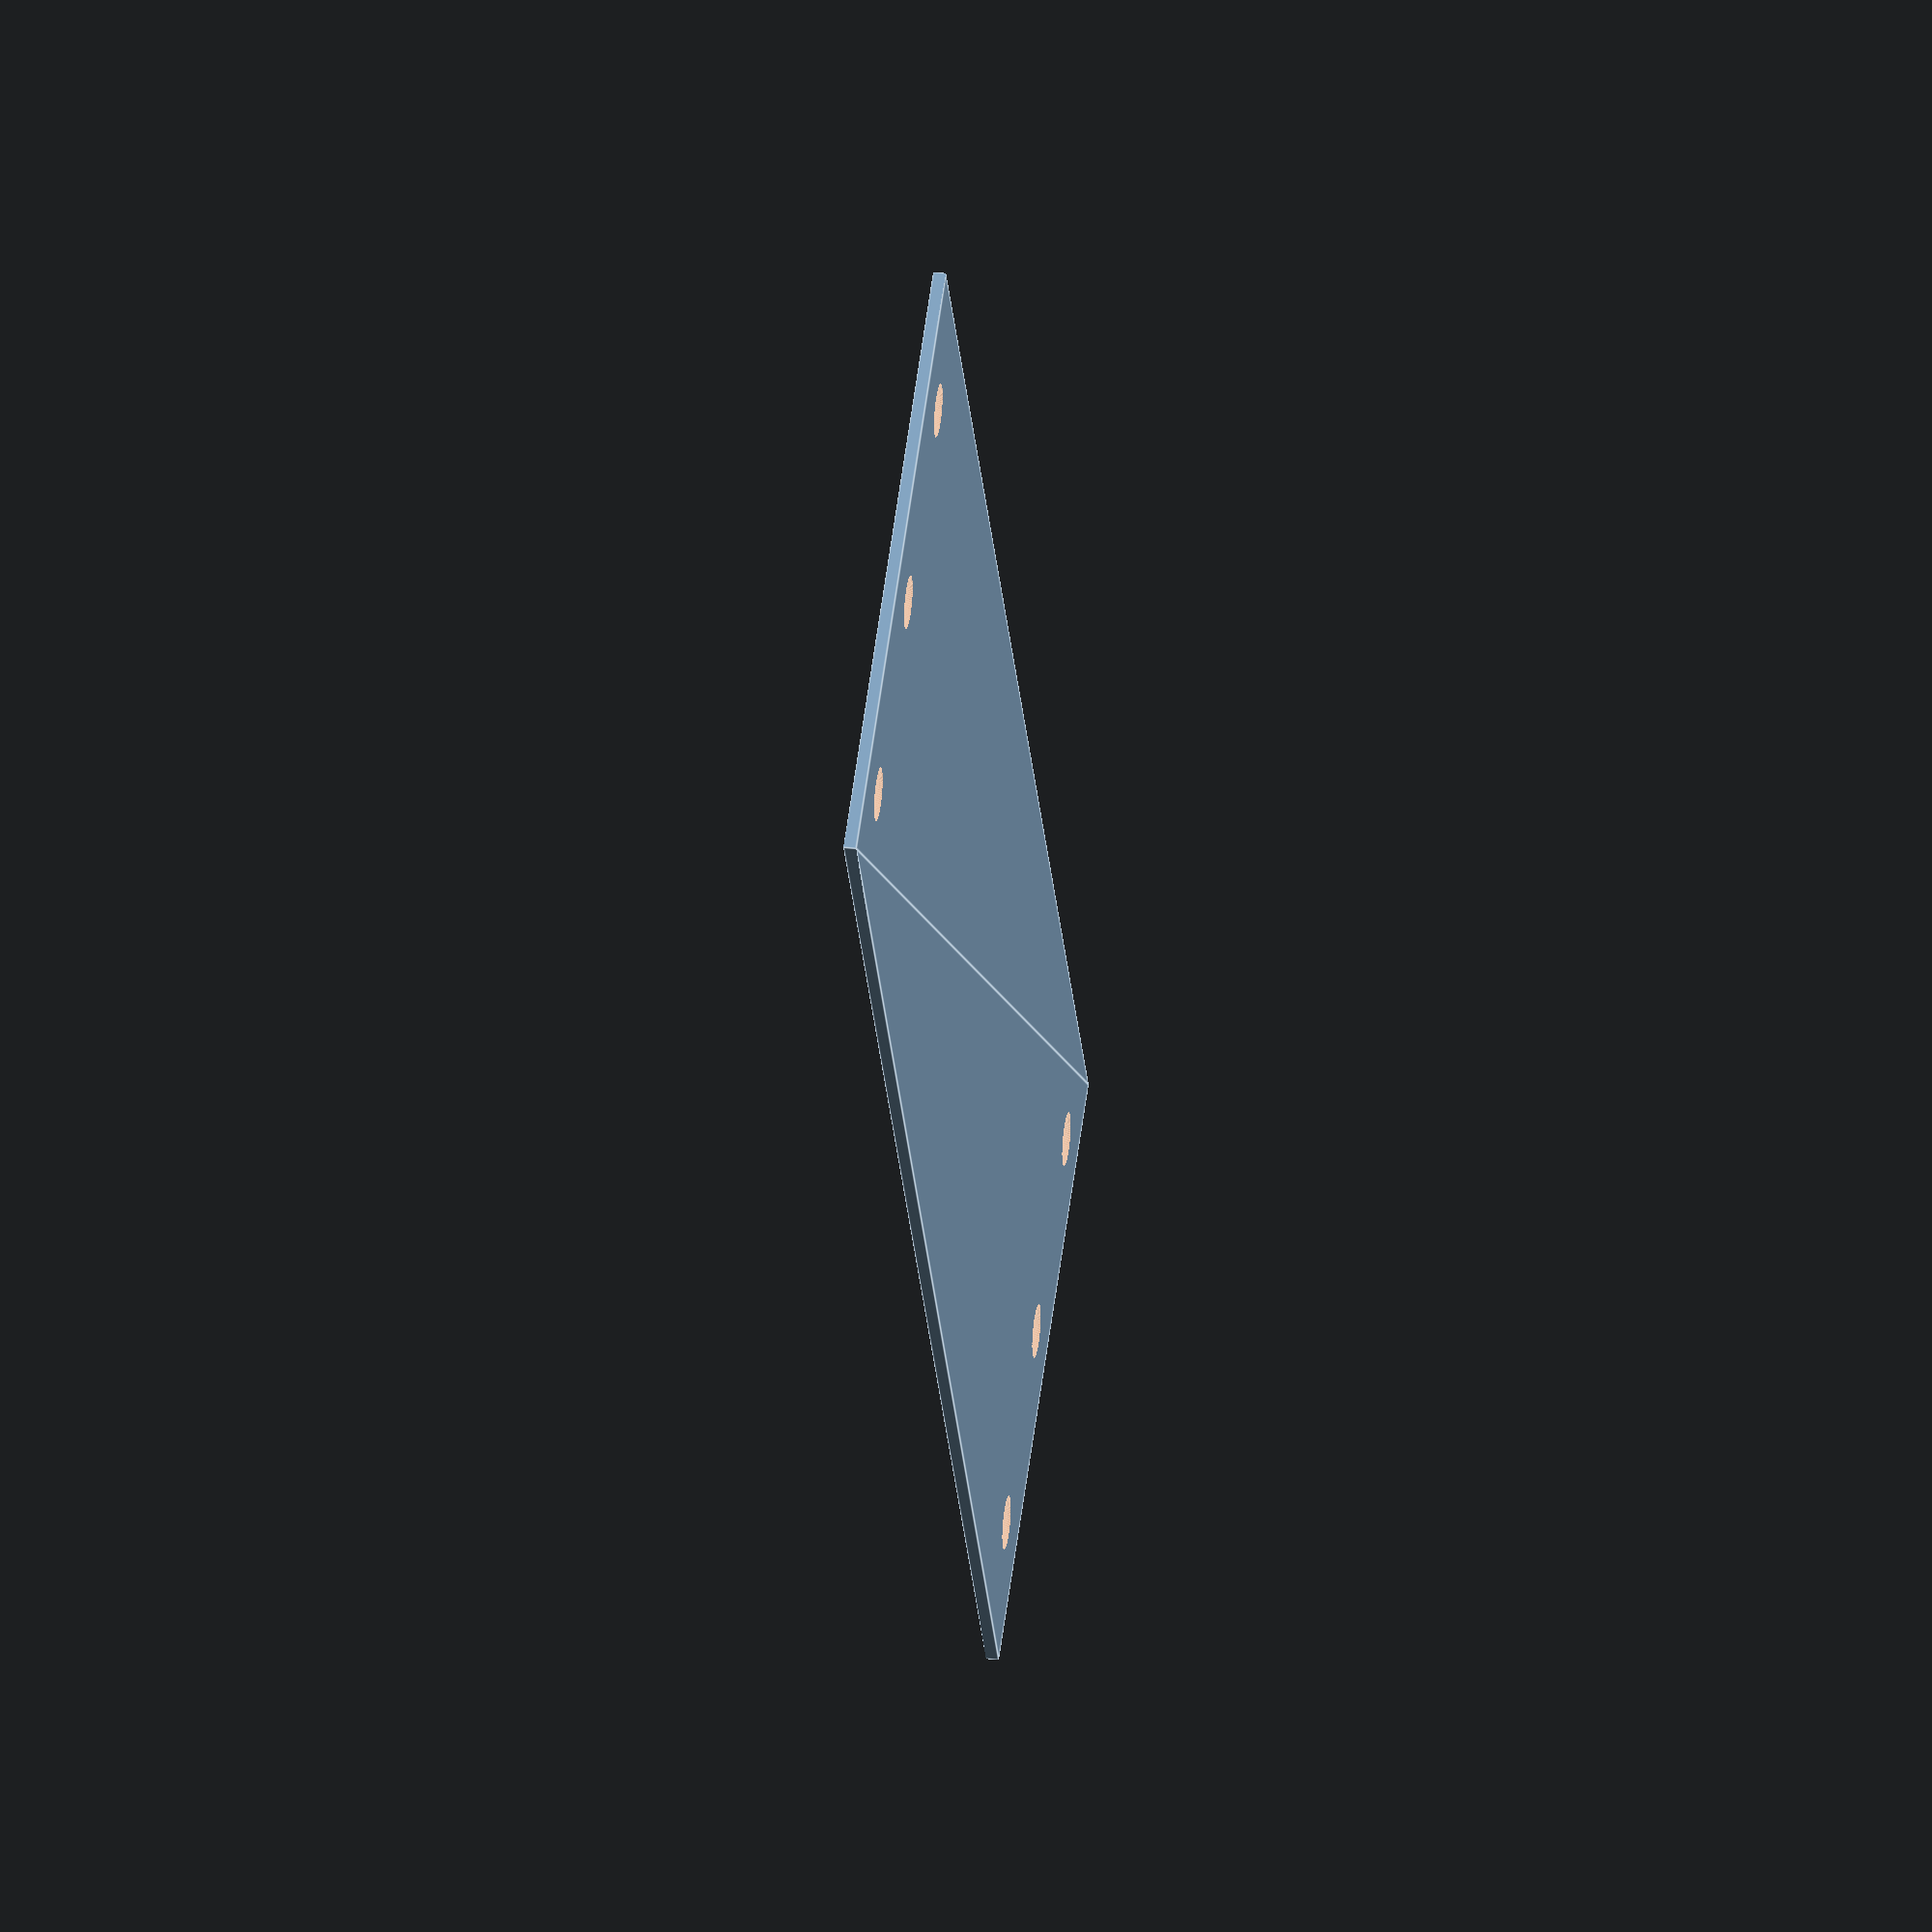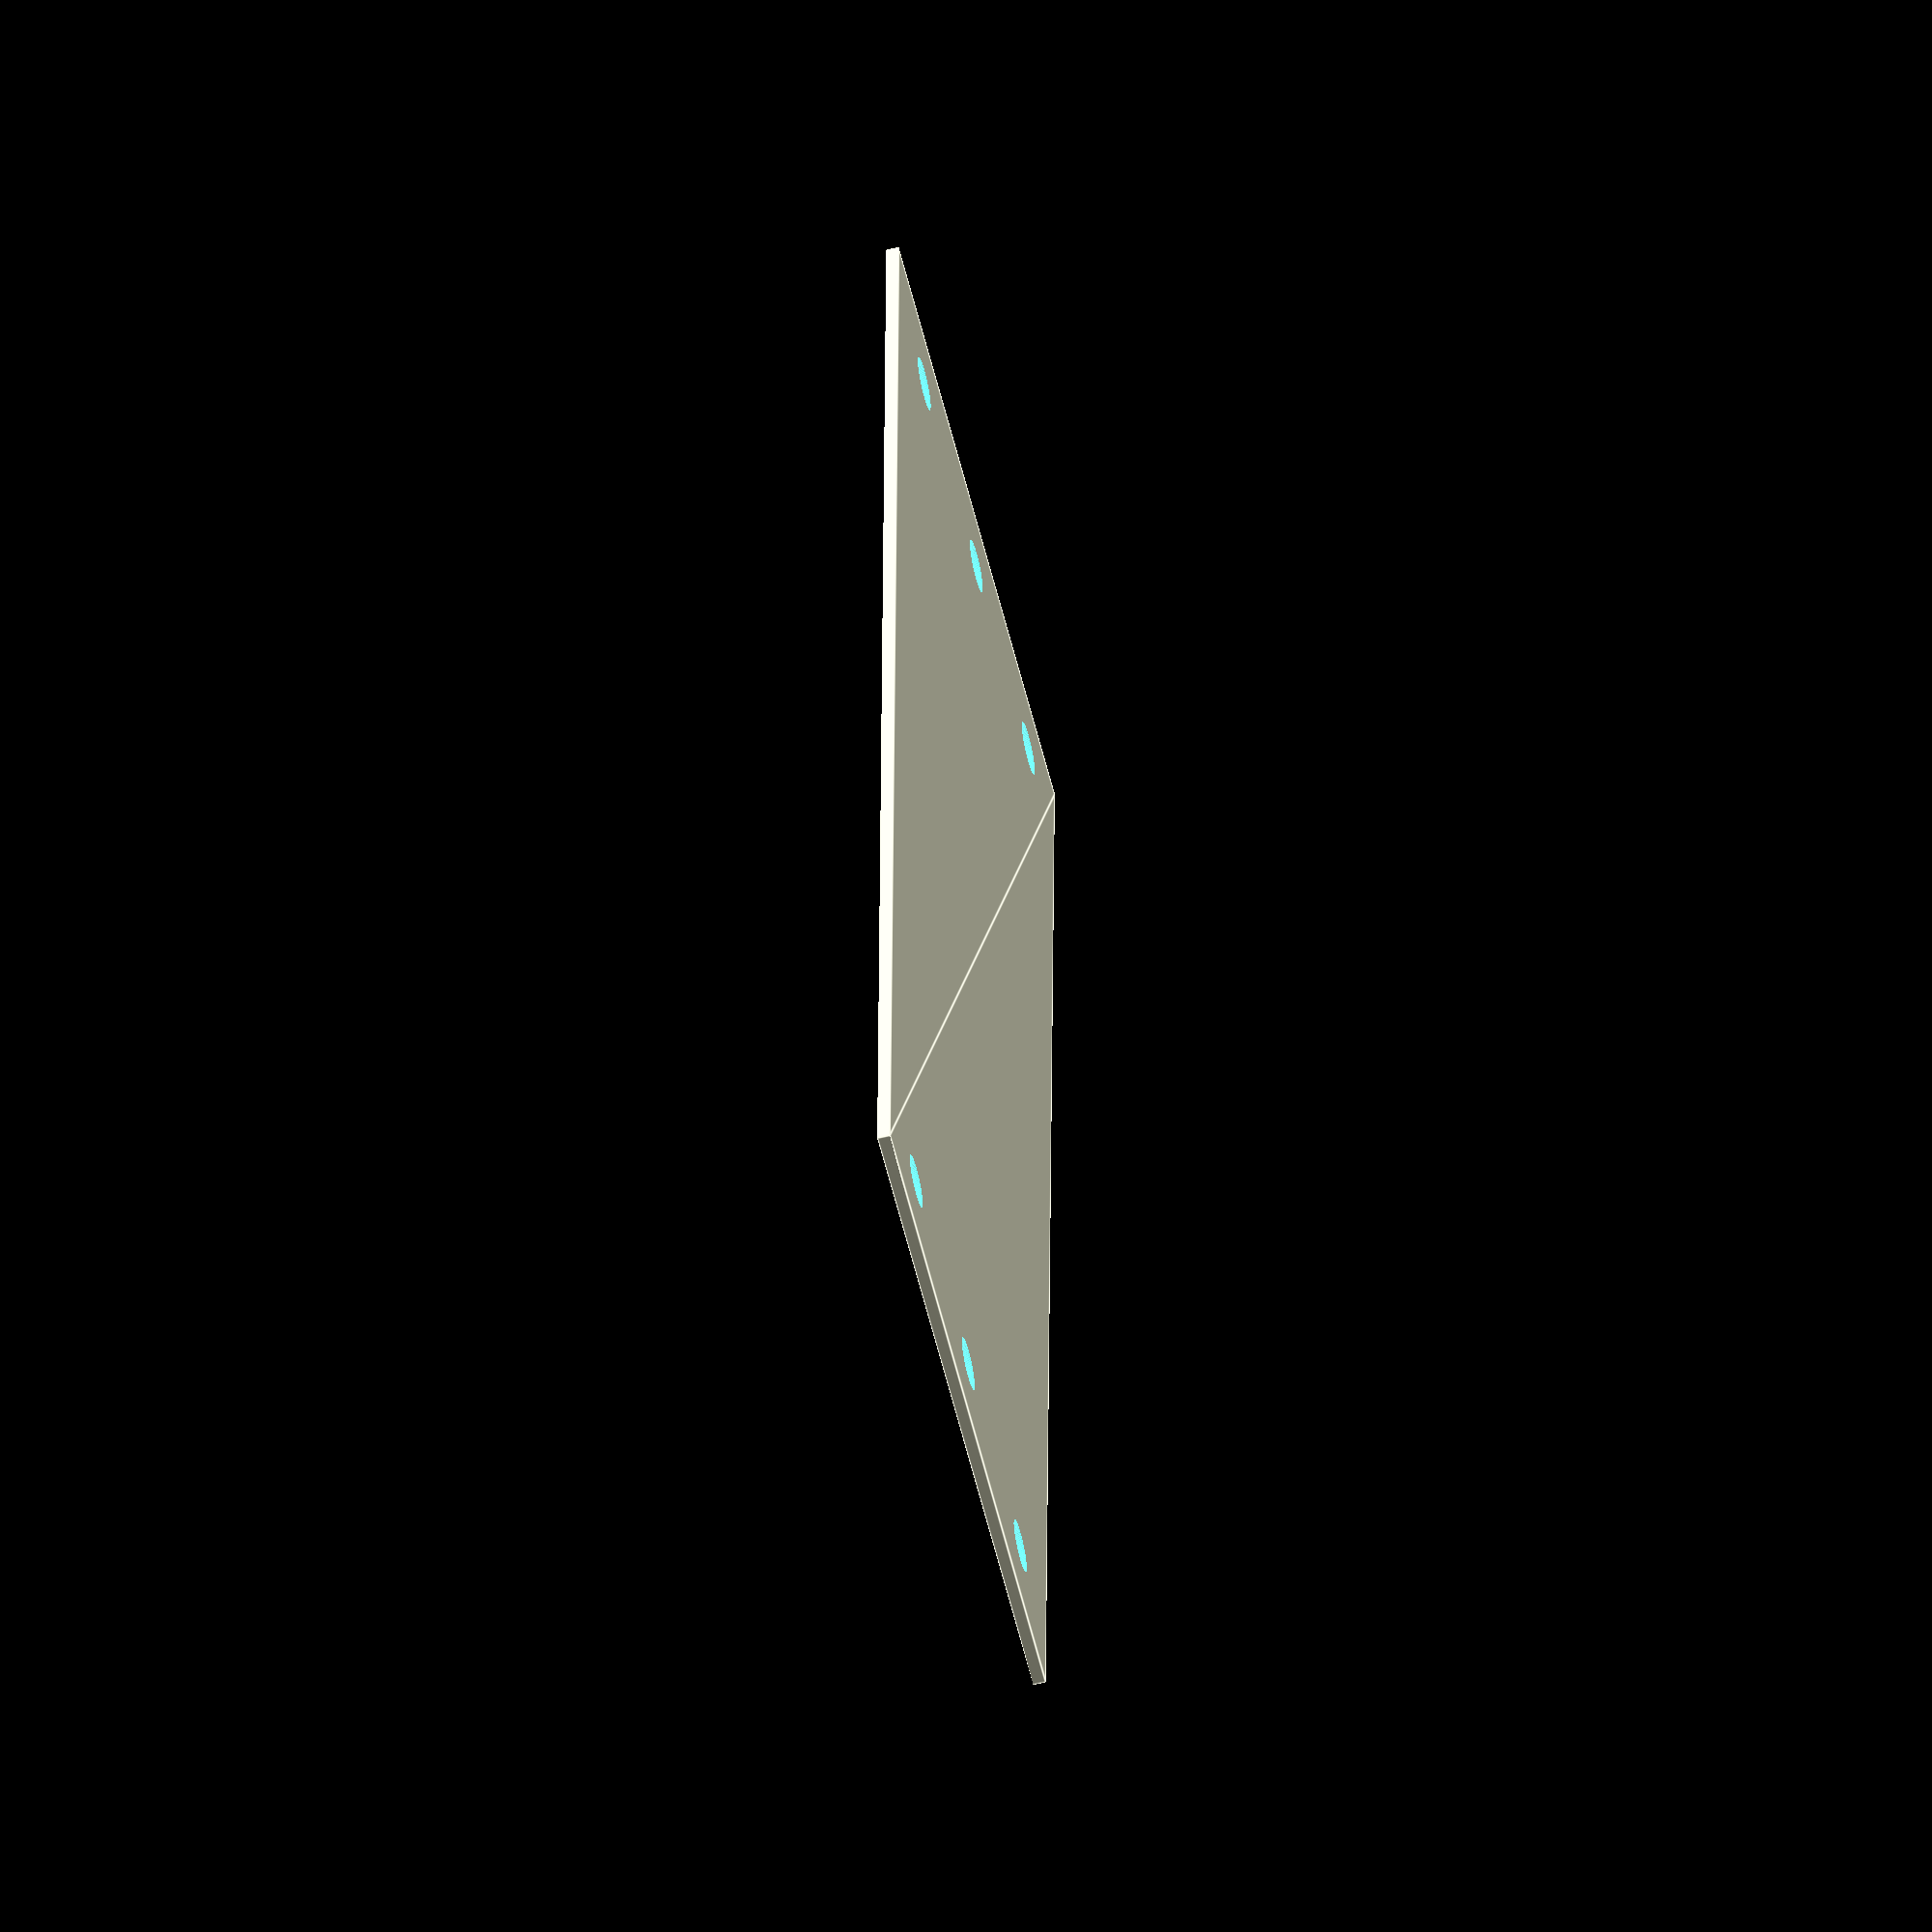
<openscad>
// Base for Spider
// 12/14/2020
// Note: I had to break down the differences to make the file work in Freecad

scale=25.4;    // Inch to mm

//Main cube
hm=50; //heigth  mm
vl=137; //vane length
setback=7;



//holes
nbrholes=3;
//holes for vanes
rlh=0.164*scale/2; // 0.164" for 8/32 screws
spacing=hm/(nbrholes*2);

//Resolution for STL export only. That is for display in Openscad and 3D printing only. 
//Please do comment this before going to Freecad, or you will end up with inefficient facets.
// and will not play well with export to .step files
$fn=250;

//_________________________________________________________________________________
//the holes to mount the vanes
module drill_vane_holes(rlh,spacing,nbrholes){
   for(j = [0 : 1 : nbrholes-1]){
     translate([(nbrholes-1-2*j)*spacing,vl/2-setback,0])  circle(r=rlh, center=true);
     translate([(nbrholes-1-2*j)*spacing,-vl/2+setback,0])  circle(r=rlh, center=true);
    }
}


//build the body, remove the cut outs, drill the holes
//linear_extrude(2)
difference(){
square(size = [ hm, vl], center = true);
drill_vane_holes(rlh,spacing,nbrholes);
}

//_________________________________________________________________________________
//Here we test the various parts individually
//_________________________________________________________________________________
//testing
if(0){
  color( "blue" ) {
for(j = [0 : 1 : nbrholes-1]){
     translate([(nbrholes-1-2*j)*spacing,vl-setback,0])  circle(r=rlh, center=true);
    }
  }
}

//_________________________________________________________________________________
//testing 
if(0){
  color( "red" ) {
      }
  }
</openscad>
<views>
elev=327.0 azim=329.9 roll=279.2 proj=o view=edges
elev=238.9 azim=358.8 roll=76.1 proj=o view=edges
</views>
